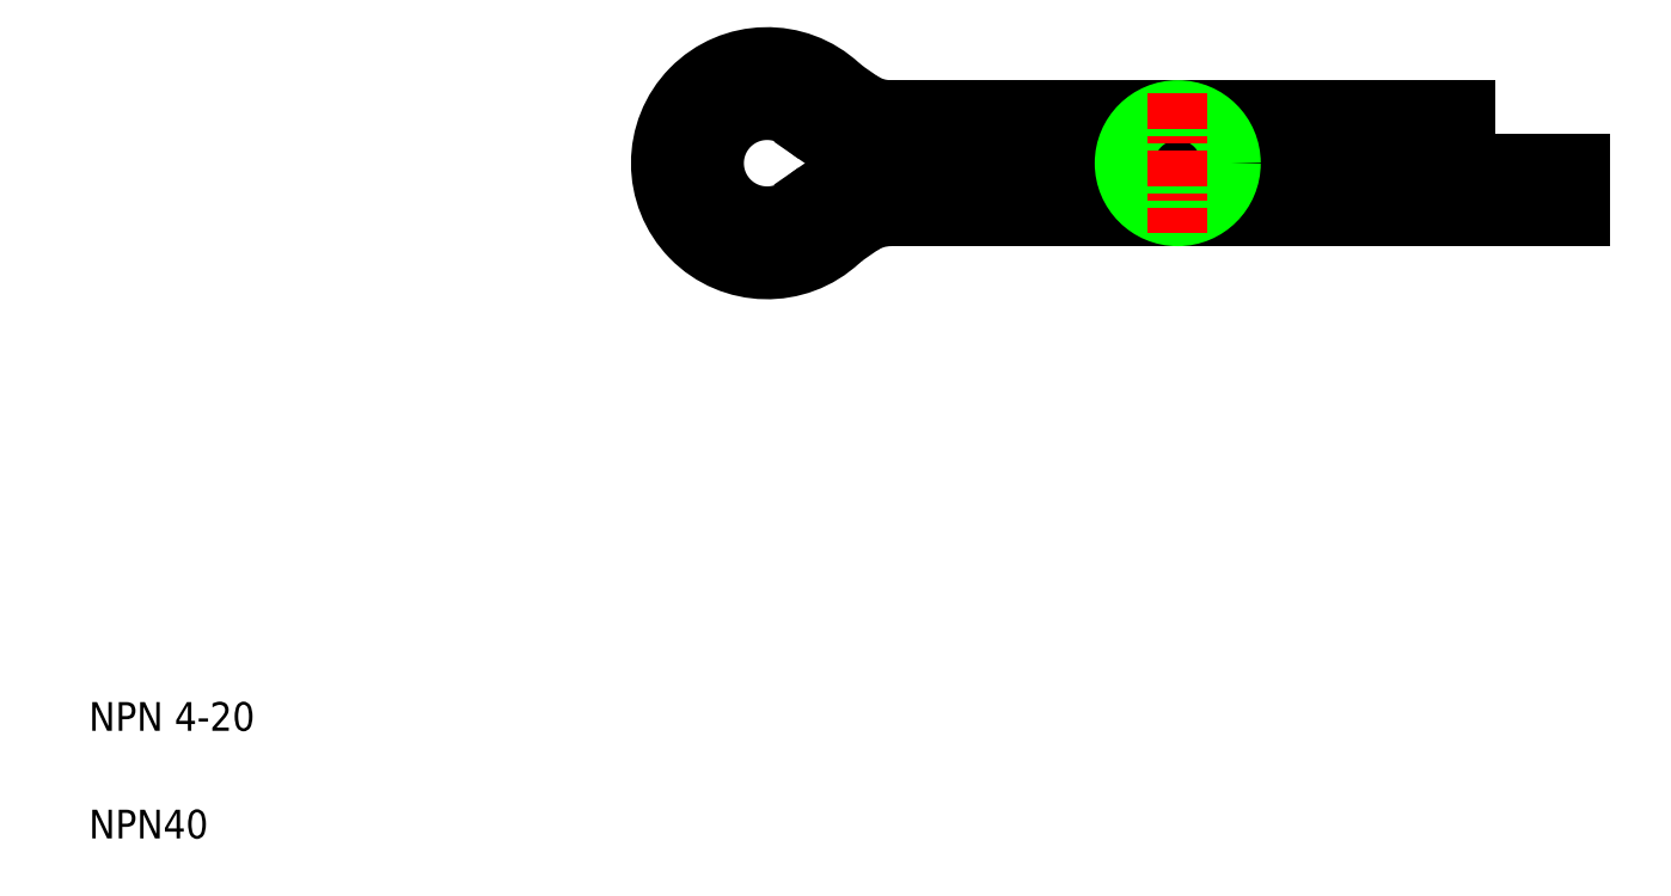
<metadata>
{"format":"dxf","ext":"dxf","renderer":"ezdxf+matplotlib","layout":"modelspace","background":"white","min_lineweight":24,"dpi":150}
</metadata>
<code>
0
SECTION
2
ENTITIES
0
LINE
8
0
10
30.42
20
24.18
30
0
11
54.42
21
24.18
31
0
0
LINE
8
0
10
30.42
20
27.88
30
0
11
50.42
21
27.88
31
0
0
LINE
8
0
10
30.42
20
26.03
30
0
11
54.42
21
26.03
31
0
0
ARC
8
0
10
26.12
20
26.03
30
0
40
1.85
50
46.89
51
313.1
0
ARC
8
0
10
30.42
20
29.73
30
0
40
3.7
50
235.3
51
270
0
ARC
8
0
10
26.12
20
26.03
30
0
40
3.7
50
46.89
51
313.1
0
TEXT
8
0
10
2.5
20
6.25
30
0
40
1
1
NPN 4-20
0
TEXT
8
0
10
2.5
20
2.5
30
0
40
1
1
NPN40
0
ARC
8
0
10
30.42
20
22.33
30
0
40
3.7
50
90
51
124.7
0
LINE
8
0
10
27.81
20
25.02
30
0
11
28.32
21
25.37
31
0
0
ARC
8
0
10
29.92
20
21.98
30
0
40
3.7
50
124.7
51
133.1
0
ARC
8
0
10
30.42
20
22.33
30
0
40
1.85
50
90
51
124.7
0
LINE
8
0
10
28.86
20
23.5
30
0
11
29.37
21
23.85
31
0
0
ARC
8
0
10
29.92
20
21.98
30
0
40
1.85
50
124.7
51
133.1
0
LINE
8
0
10
36.42
20
24.18
30
0
11
36.42
21
24.18
31
0
0
ARC
8
0
10
29.92
20
30.08
30
0
40
3.7
50
226.9
51
235.3
0
LINE
8
0
10
27.81
20
27.04
30
0
11
28.32
21
26.69
31
0
0
LINE
8
0
10
28.86
20
28.56
30
0
11
29.37
21
28.21
31
0
0
ARC
8
0
10
30.42
20
29.73
30
0
40
1.85
50
235.3
51
270
0
ARC
8
0
10
29.92
20
30.08
30
0
40
1.85
50
226.9
51
235.3
0
CIRCLE
8
0
10
40.42
20
26.03
30
0
40
1.85
0
LINE
8
0
10
50.42
20
27.88
30
0
11
50.42
21
26.03
31
0
0
LINE
8
CENTER
10
40.42
20
28.48
30
0
11
40.42
21
23.58
31
0
0
LINE
8
0
10
42.42
20
24.18
30
0
11
42.42
21
24.18
31
0
0
LINE
8
0
10
54.42
20
26.03
30
0
11
54.42
21
24.18
31
0
0
ENDSEC
0
EOF

</code>
